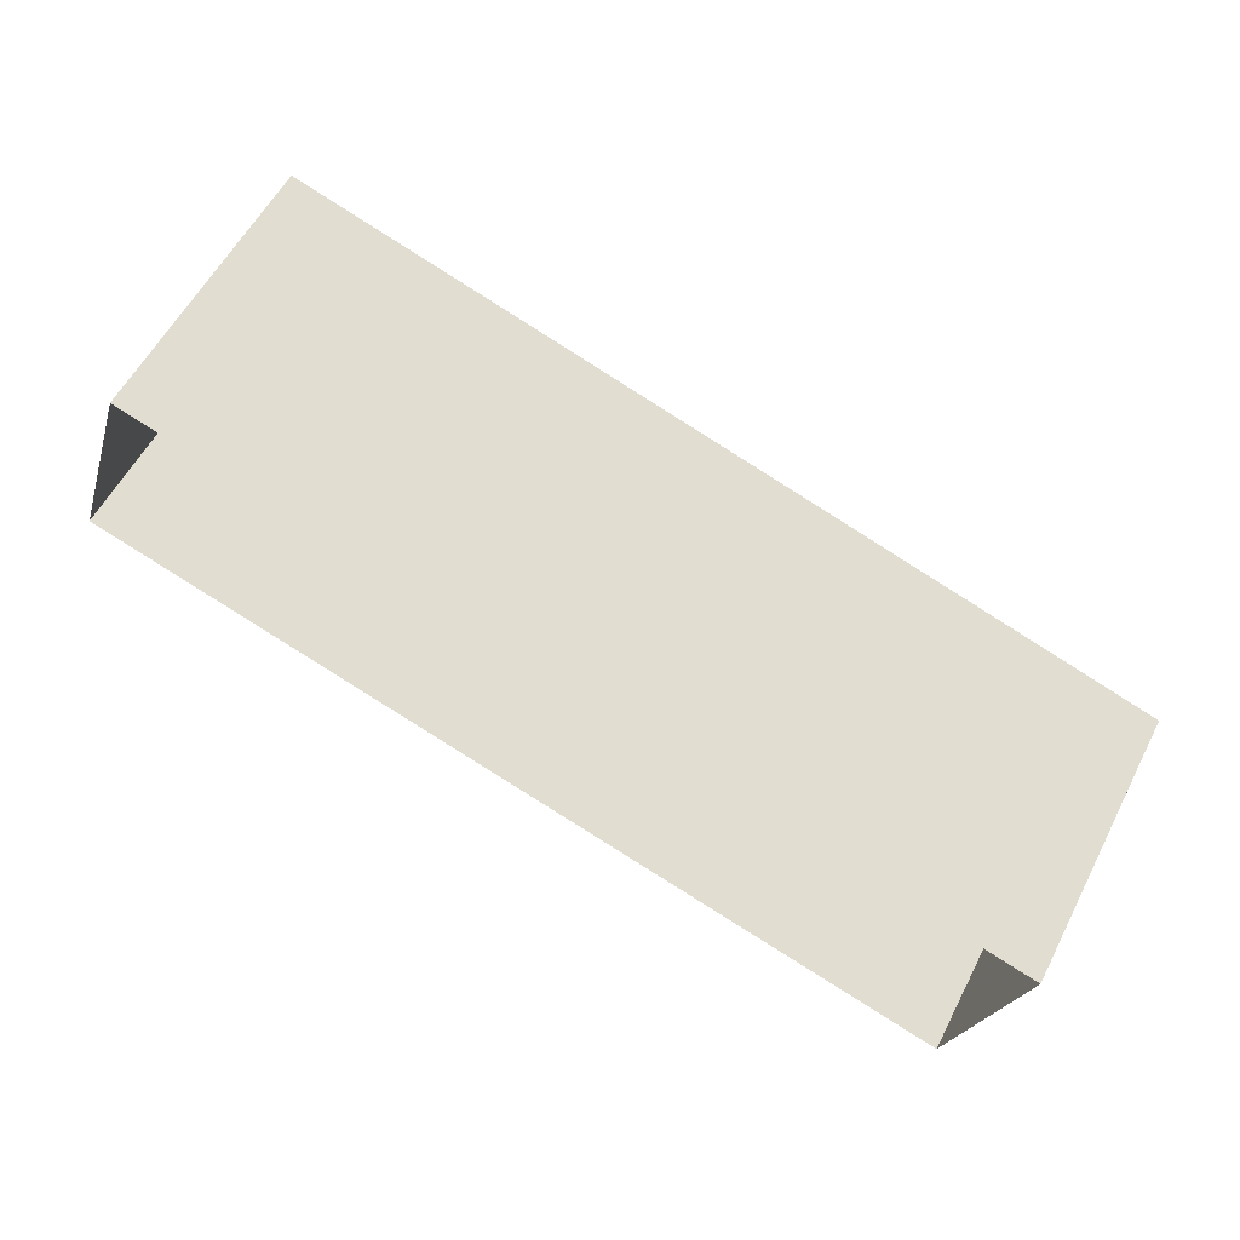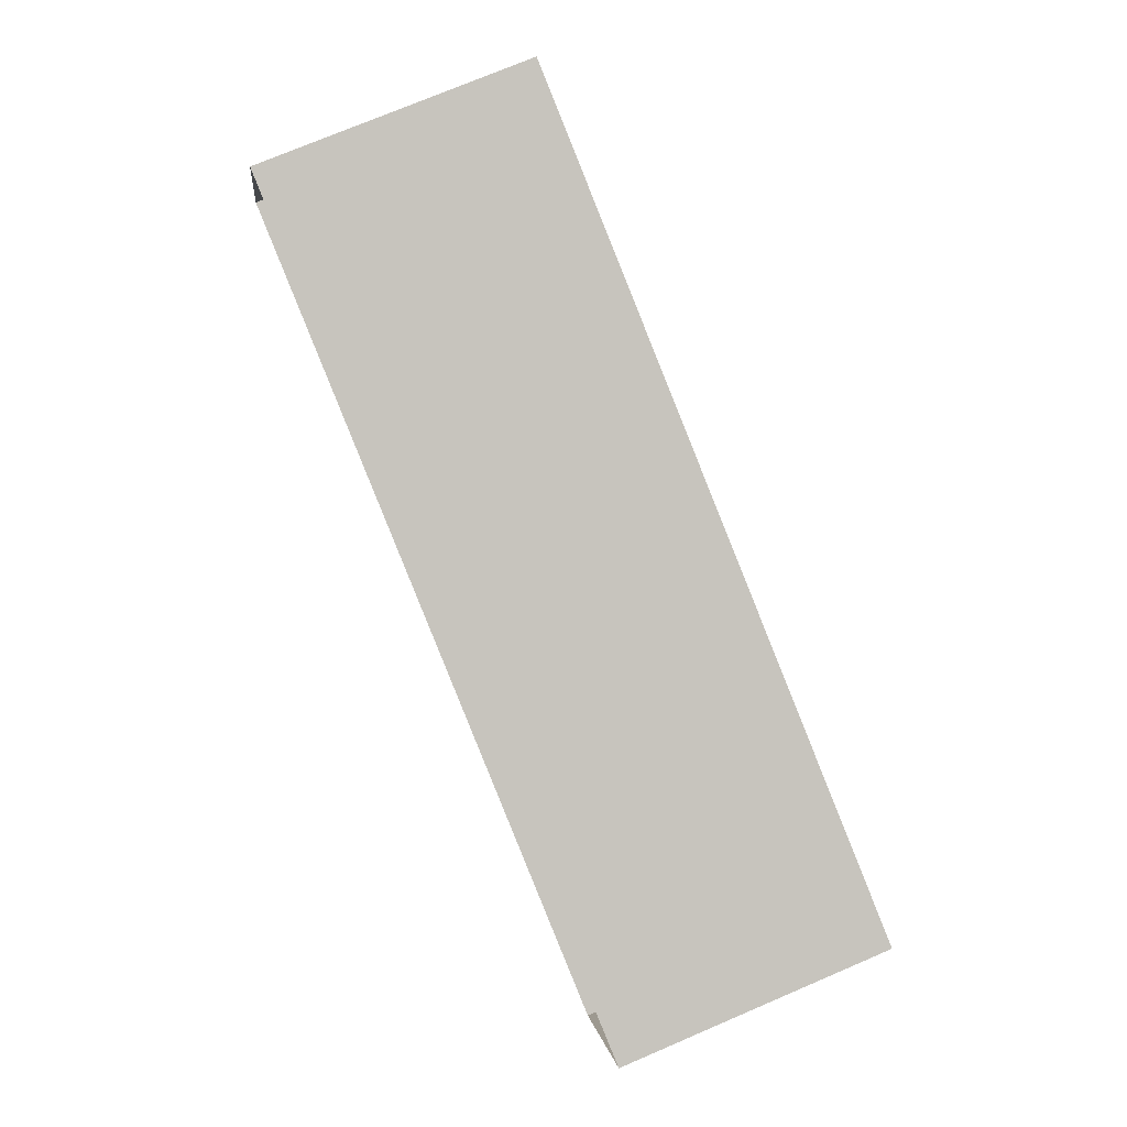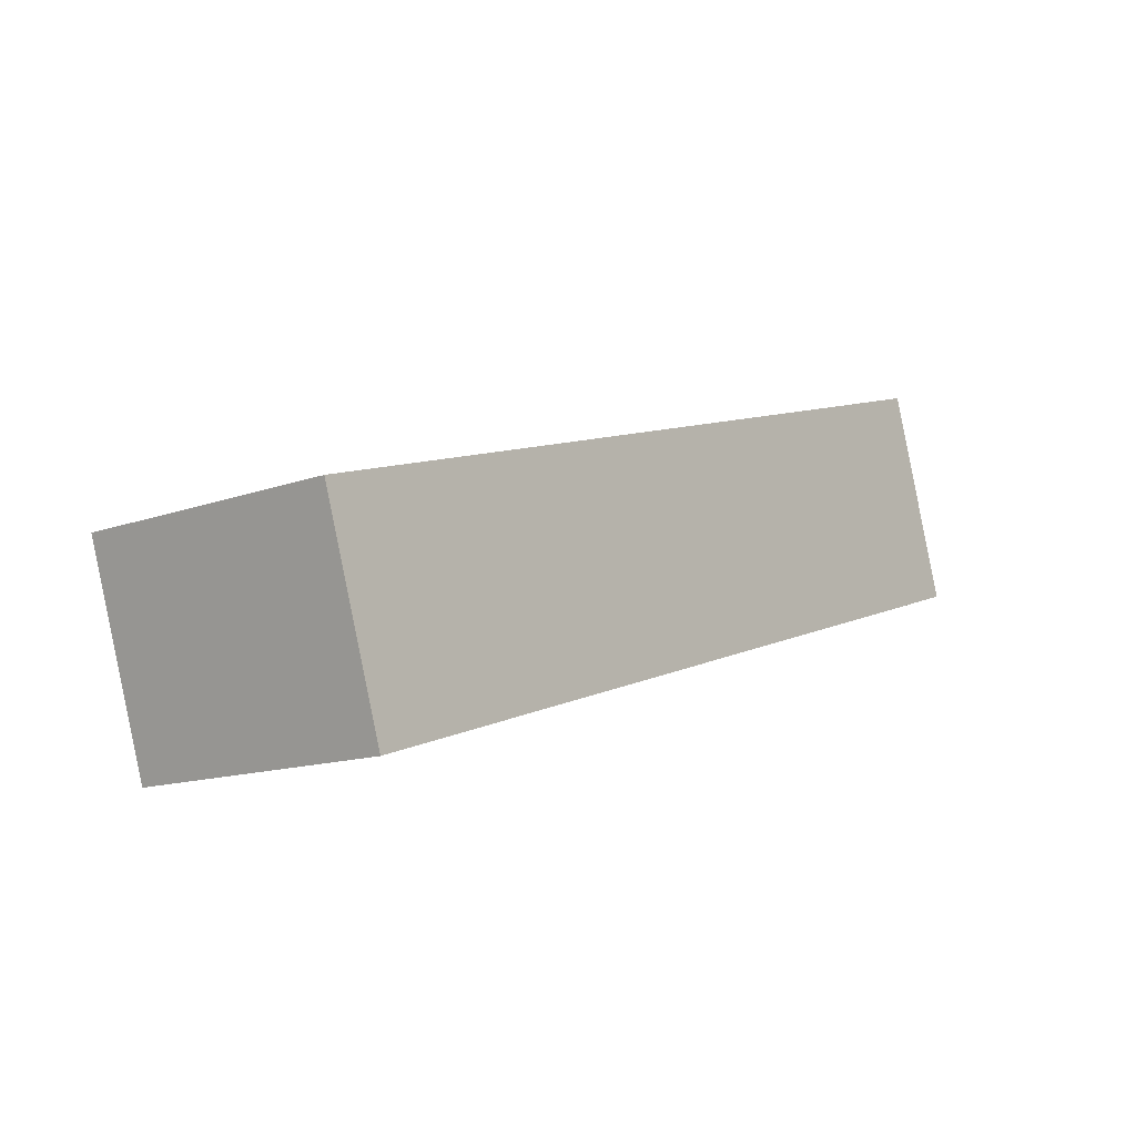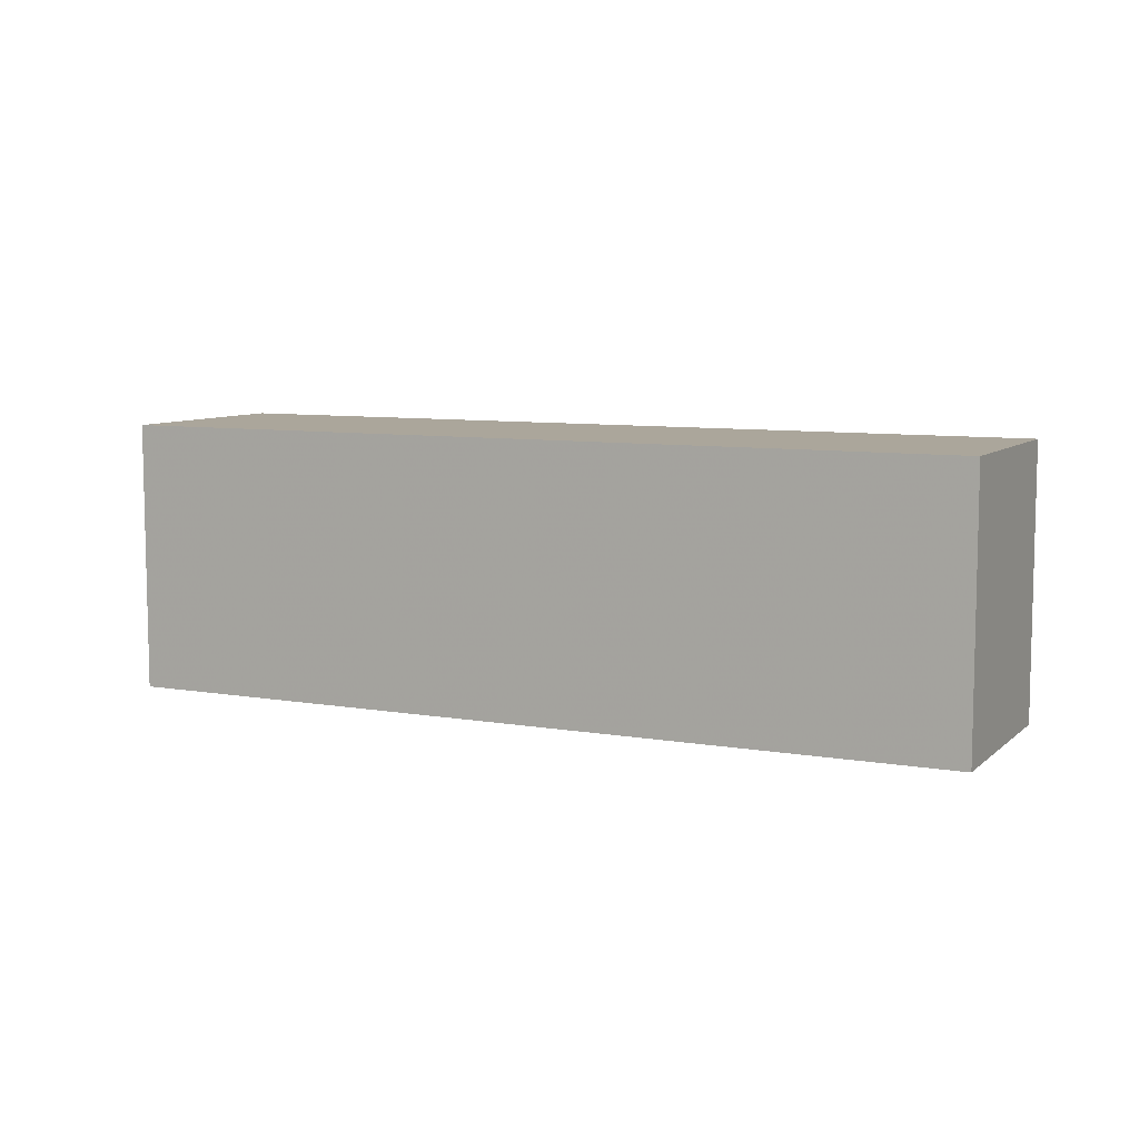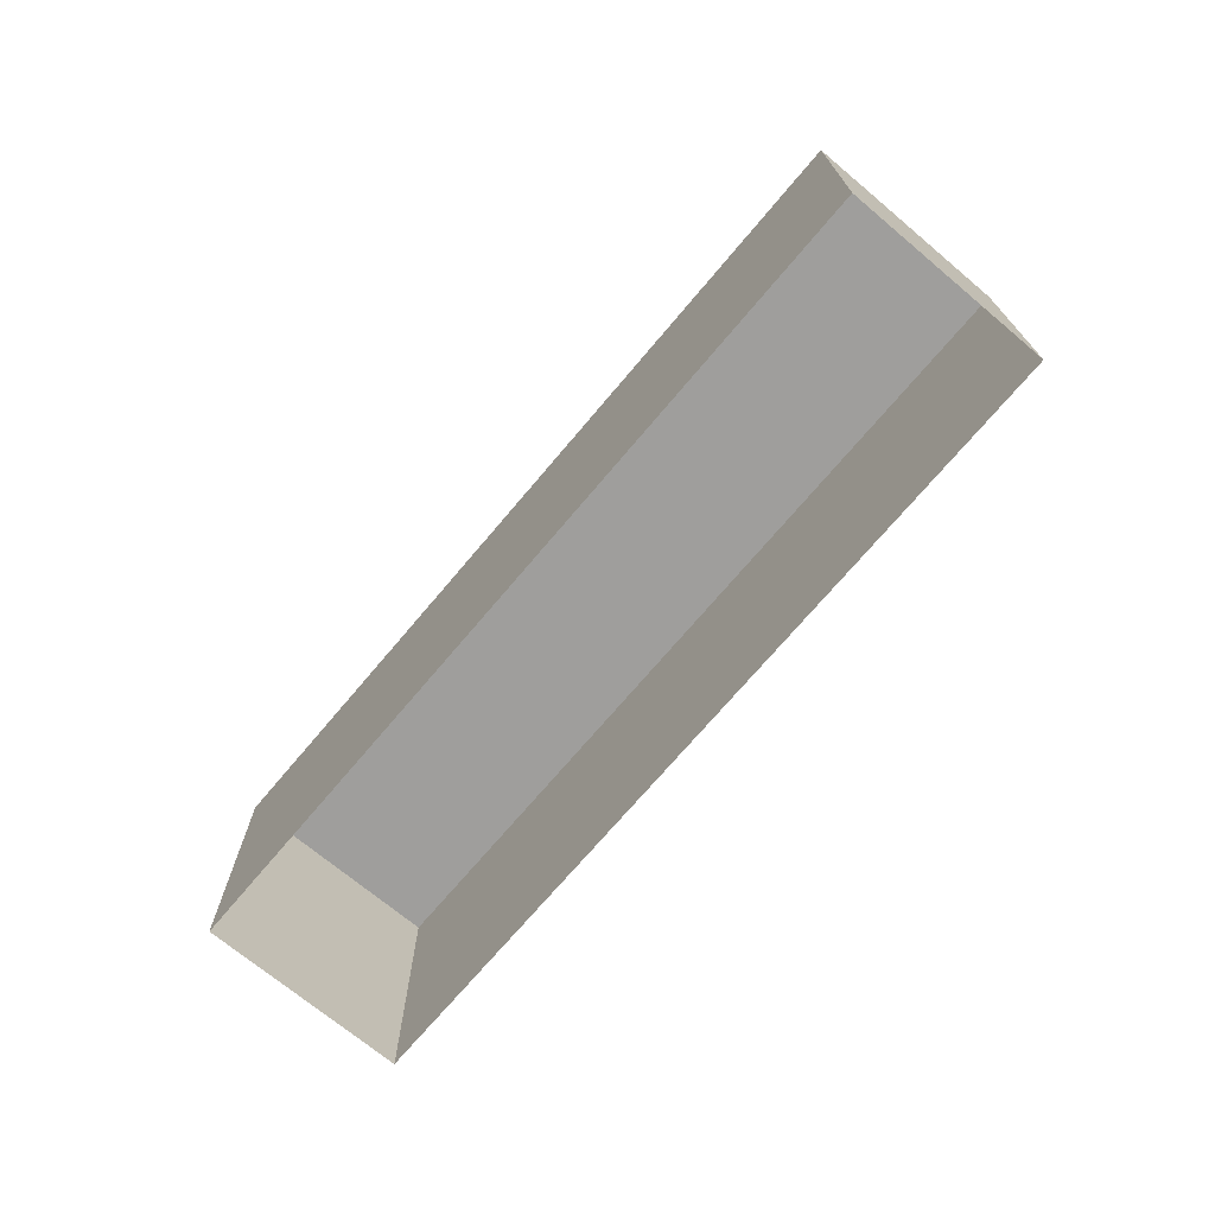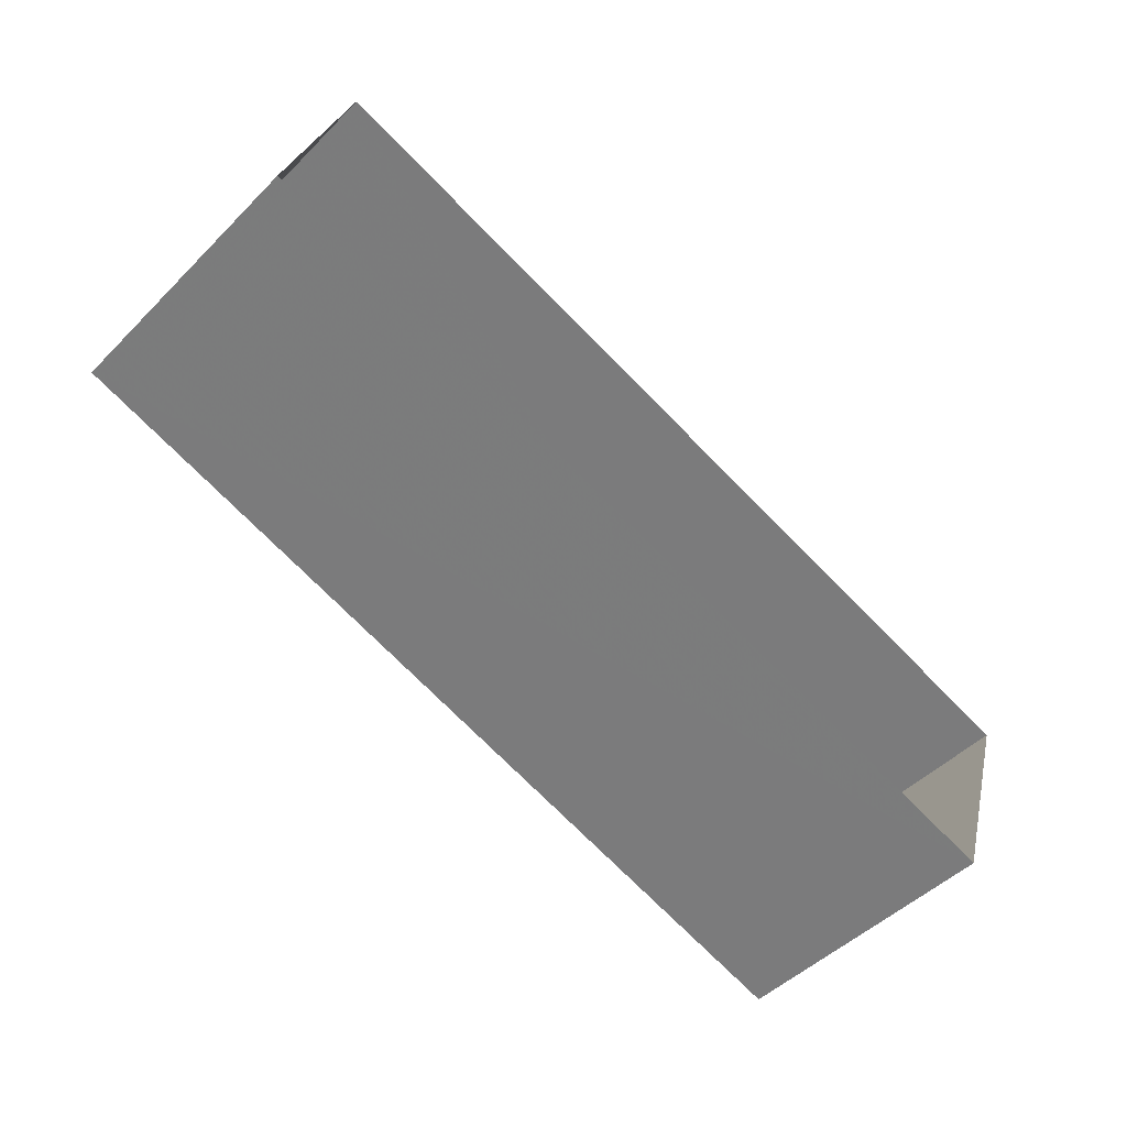
<metadata>
{"format":"obj","ext":"obj","renderer":"f3d","projection":"perspective","resolution":1024,"background":"white","views":[{"elev":57.2,"azim":-152.9,"up":"+Y"},{"elev":74.4,"azim":-113.1,"up":"+Y"},{"elev":-13.5,"azim":-50.3,"up":"+Y"},{"elev":8.0,"azim":43.6,"up":"+Z"},{"elev":-71.0,"azim":67.8,"up":"+Z"},{"elev":-48.8,"azim":137.7,"up":"+Y"}]}
</metadata>
<code>
v -8.911e+04 -1.011e+05 1.472
v -8.912e+04 -1.011e+05 1.474
v -8.912e+04 -1.011e+05 1.473
v -8.911e+04 -1.01e+05 1.472
v -8.911e+04 -1.011e+05 4.67
v -8.911e+04 -1.01e+05 4.67
v -8.912e+04 -1.011e+05 4.671
v -8.912e+04 -1.011e+05 4.672
f 1 2 3
f 4 1 3
f 5 6 7
f 8 5 7
f 7 3 2
f 8 7 2
f 5 2 1
f 5 8 2
f 6 1 4
f 6 5 1
f 7 4 3
f 7 6 4

</code>
